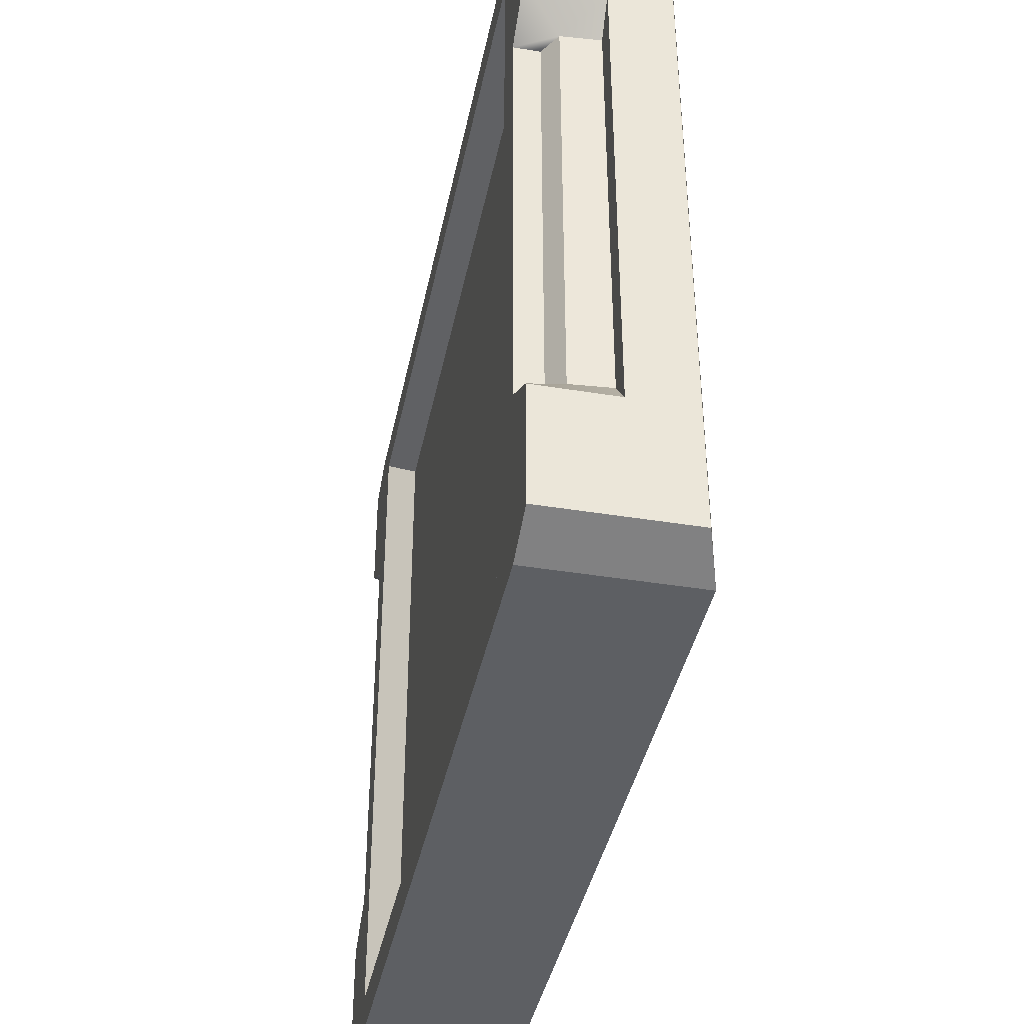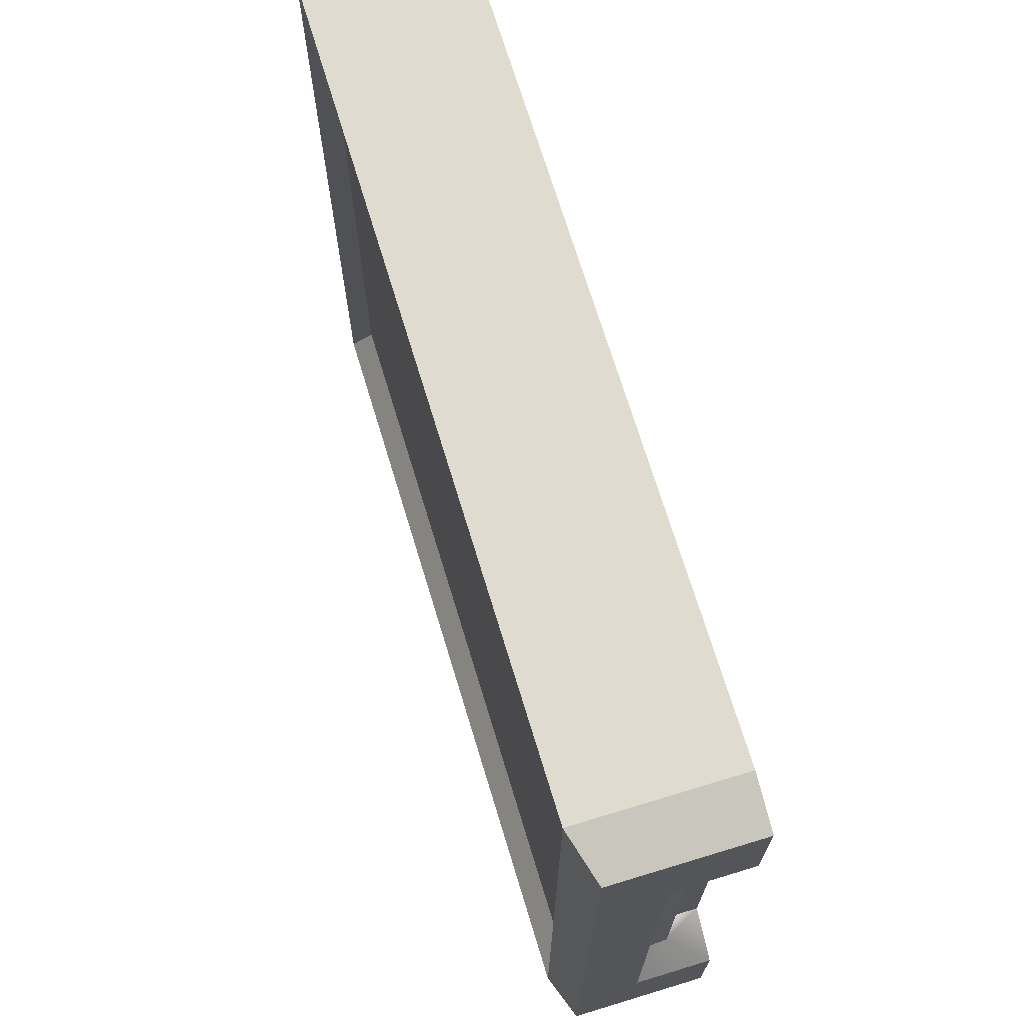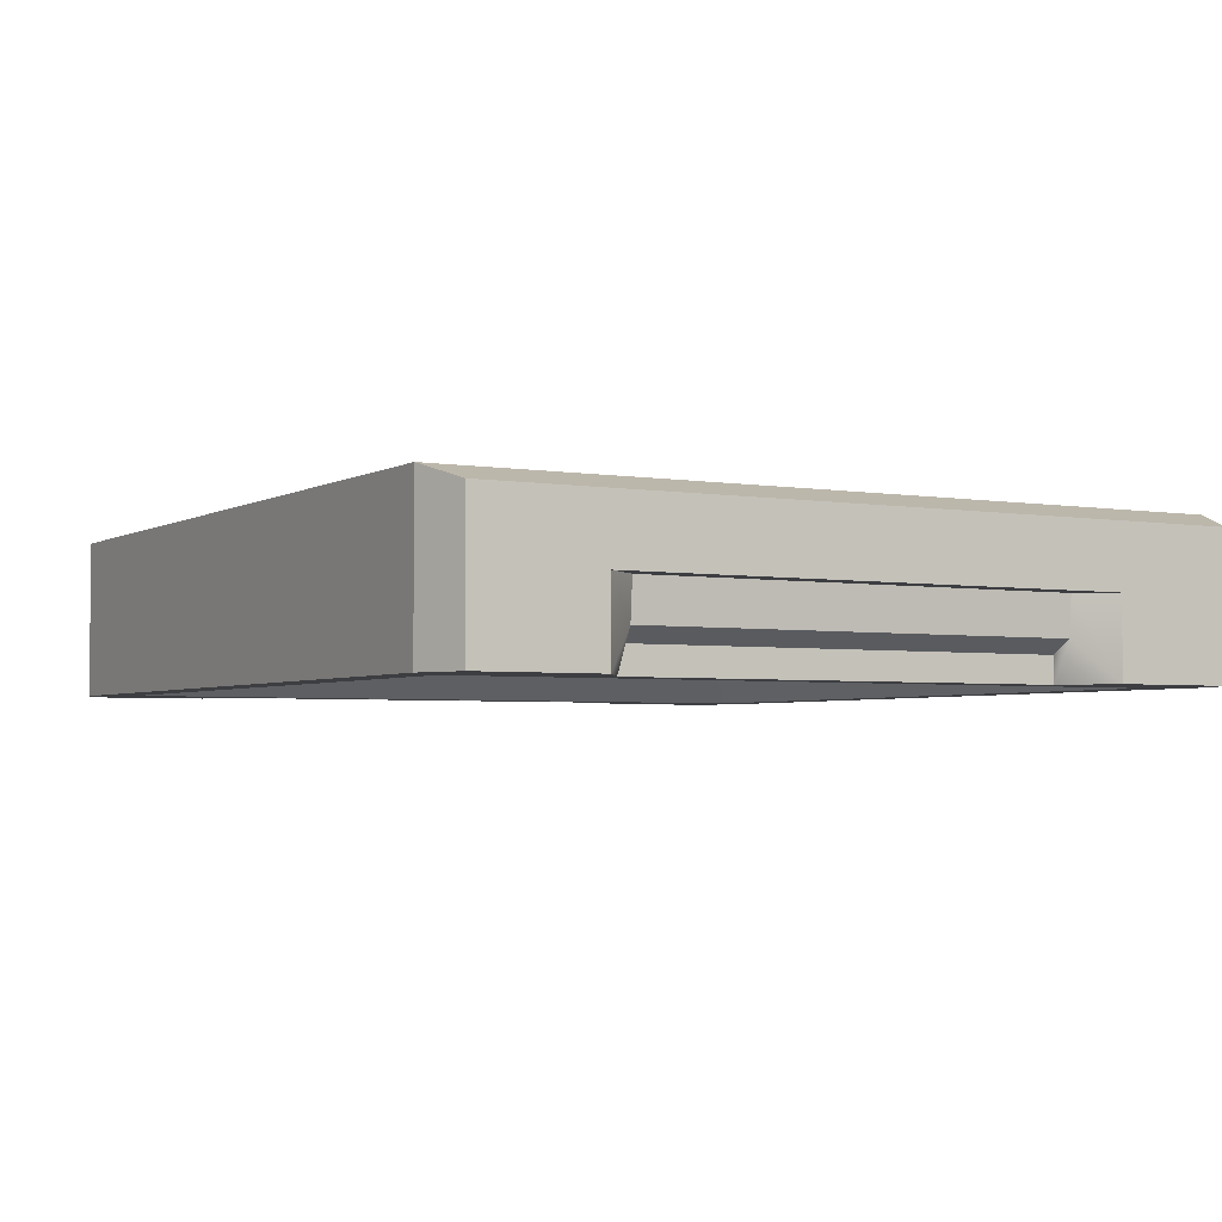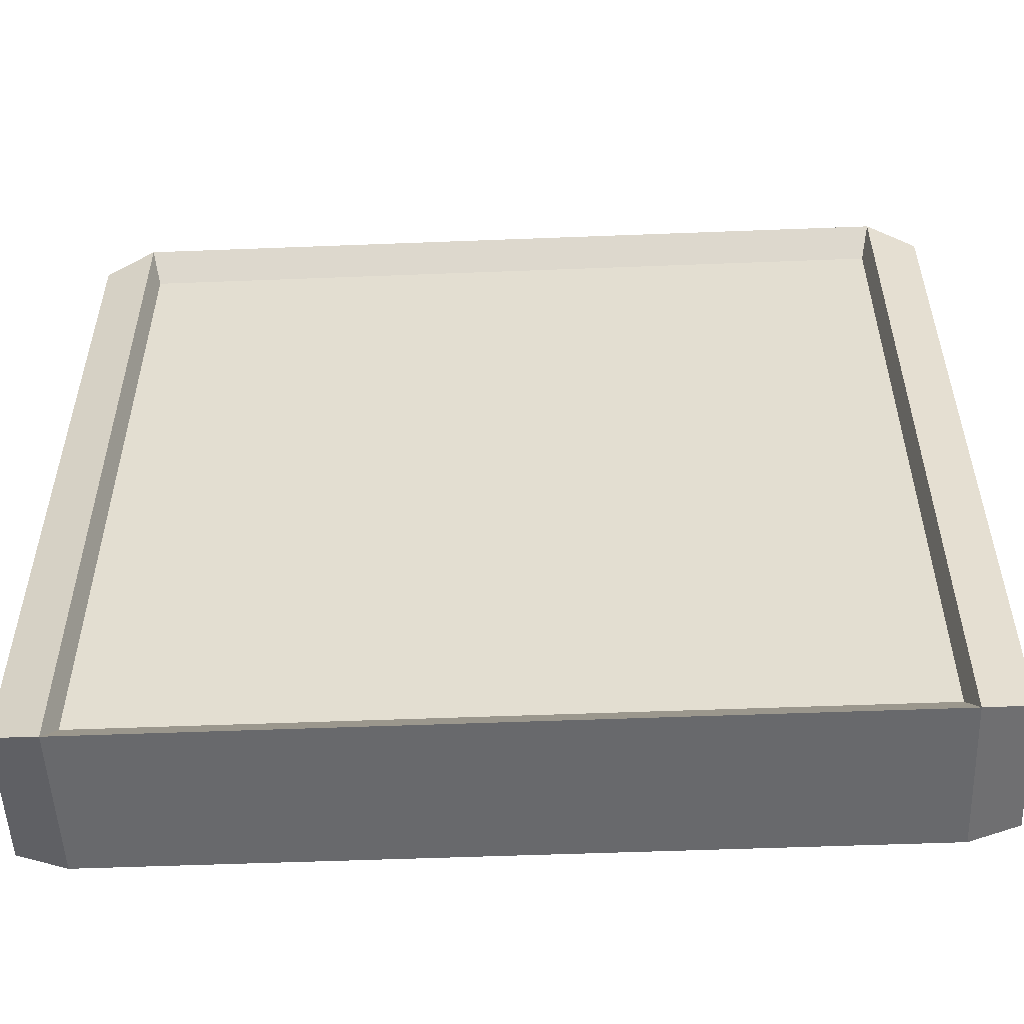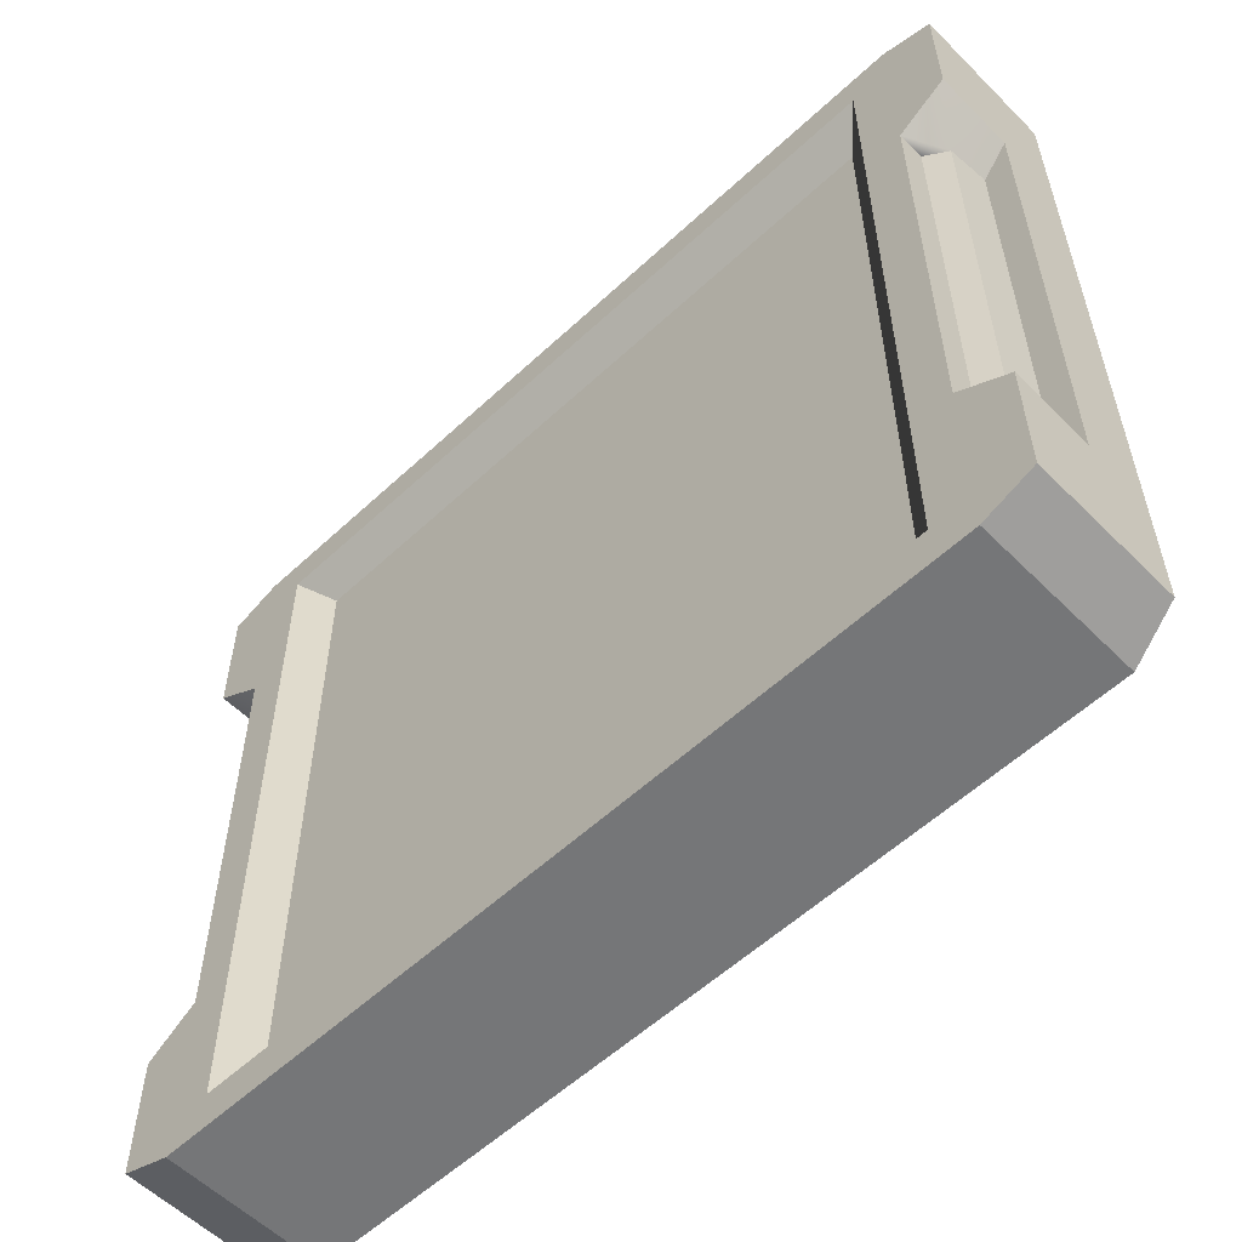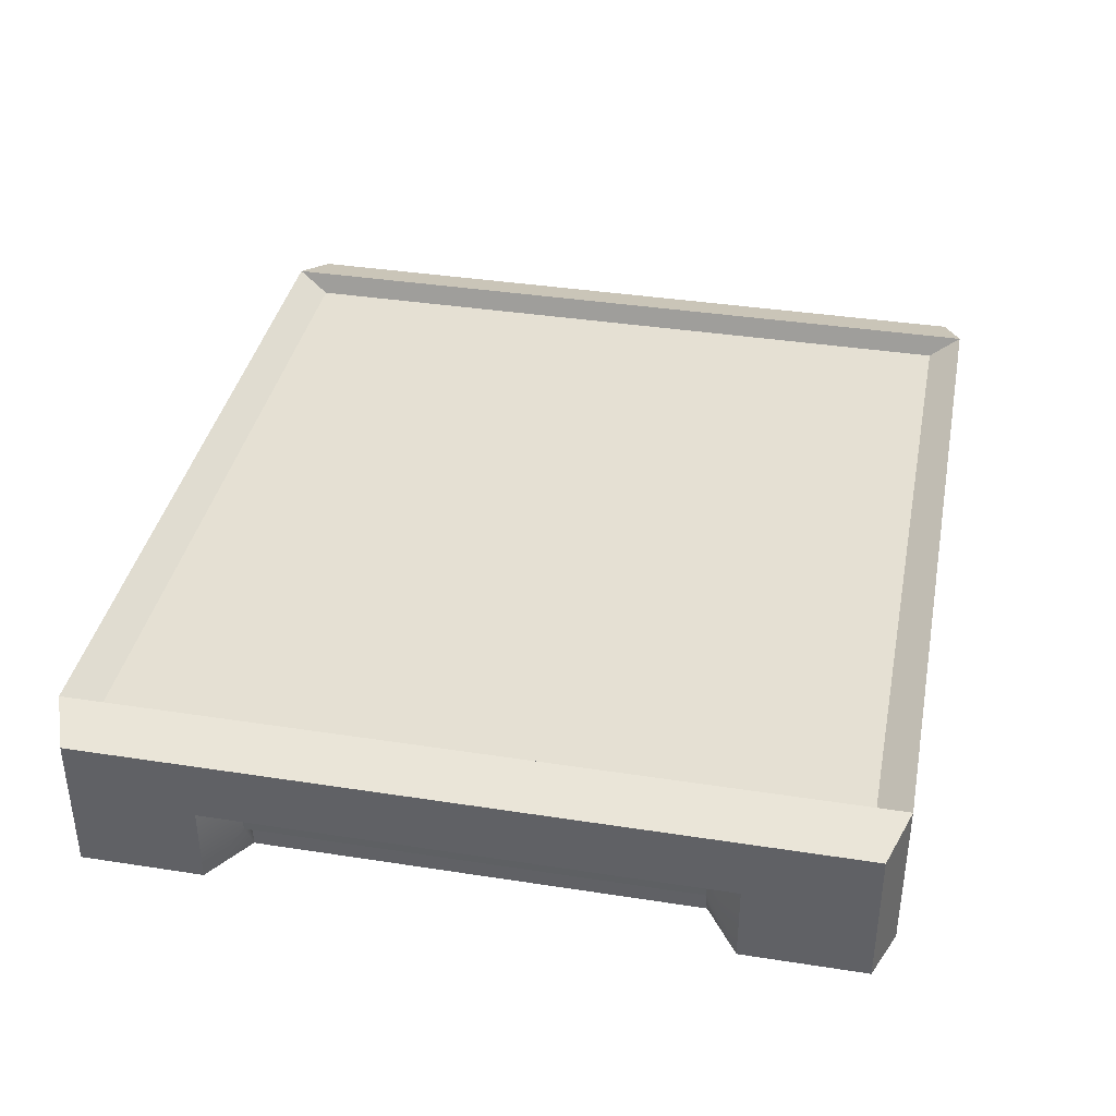
<metadata>
{"format":"obj","ext":"obj","renderer":"f3d","projection":"perspective","resolution":1024,"background":"white","views":[{"elev":-40.4,"azim":78.6,"up":"+Z"},{"elev":70.4,"azim":-106.9,"up":"+Z"},{"elev":-3.5,"azim":60.3,"up":"+Y"},{"elev":-52.8,"azim":-177.6,"up":"+Z"},{"elev":-56.8,"azim":44.1,"up":"+Z"},{"elev":37.9,"azim":-78.8,"up":"+Y"}]}
</metadata>
<code>
v 0 0 500
v 0 0 0
v 500 0 500
v 500 0 0
v 0 -99.94 500
v 0 -99.94 0
v 500 -99.94 500
v 500 -99.94 0
v -31.75 -10.38 488.3
v -31.75 -99.94 488.3
v -31.75 -10.38 11.7
v -31.75 -99.94 11.7
v 531.8 -10.38 11.7
v 531.8 -99.94 11.7
v 531.8 -10.38 488.3
v 531.8 -99.94 488.3
v 0 0 89.33
v -31.75 -10.38 89.33
v -31.75 -99.94 89.33
v 0 -99.94 110.9
v 500 -99.94 110.9
v 531.8 -99.94 89.33
v 531.8 -10.38 89.33
v 500 0 89.33
v 0 0 410.7
v -31.75 -10.38 410.7
v -31.75 -99.94 410.7
v 0 -99.94 389.1
v 500 -99.94 389.1
v 531.8 -99.94 410.7
v 531.8 -10.38 410.7
v 500 0 410.7
v -31.75 -49.97 410.7
v 531.8 -49.97 410.7
v 531.8 -49.97 89.33
v -31.75 -49.97 89.33
v 0 -83.39 389.1
v 0 -83.39 110.9
v -13.26 -74.96 389.1
v -13.26 -74.96 110.9
v -15.2 -49.97 389.1
v -15.2 -49.97 110.9
v 500 -83.39 389.1
v 513.3 -74.96 389.1
v 500 -83.39 110.9
v 513.3 -74.96 110.9
v 515.2 -49.97 110.9
v 515.2 -49.97 389.1
v 475.4 -99.94 475.4
v 475.4 -99.94 375.4
v 24.63 -99.94 475.4
v 24.63 -99.94 375.4
v 475.4 -99.94 124.6
v 475.4 -99.94 24.63
v 24.63 -99.94 124.6
v 24.63 -99.94 24.63
v 457.3 -82.14 457.3
v 457.3 -82.14 365.4
v 42.69 -82.14 457.3
v 42.69 -82.14 365.4
v 457.3 -82.14 134.6
v 457.3 -82.14 42.69
v 42.69 -82.14 134.6
v 42.69 -82.14 42.69
v 426.9 -82.14 426.9
v 426.9 -82.14 348.4
v 73.15 -82.14 426.9
v 73.15 -82.14 348.4
v 426.9 -82.14 151.6
v 426.9 -82.14 73.15
v 73.15 -82.14 151.6
v 73.15 -82.14 73.15
v 102.8 -82.14 166.4
v 397.2 -82.14 166.4
v 102.8 -82.14 333.6
v 397.2 -82.14 333.6
v 494.8 -13.75 479.9
v 5.204 -13.75 479.9
v 5.204 -13.75 397.8
v 494.8 -13.75 397.8
v 494.8 -13.75 20.1
v 5.204 -13.75 20.1
v 5.204 -13.75 102.2
v 494.8 -13.75 102.2
v 250 -13.75 250
f 9 26 10
f 26 33 10
f 33 27 10
f 2 4 8 6
f 3 1 5 7
f 31 15 34
f 15 16 34
f 34 16 30
f 66 65 67 68
f 1 9 10 5
f 1 25 26 9
f 11 2 6 12
f 28 5 10 27
f 4 13 14 8
f 32 3 15 31
f 15 3 7 16
f 7 29 30 16
f 17 2 11 18
f 18 11 36
f 11 12 36
f 36 12 19
f 6 20 19 12
f 70 69 71 72
f 22 21 8 14
f 13 23 14
f 23 35 14
f 35 22 14
f 4 24 23 13
f 26 25 17 18
f 33 26 18 36
f 37 39 40 38
f 76 66 68 75
f 44 43 45 46
f 31 34 35 23
f 24 32 31 23
f 48 44 46 47
f 39 41 42 40
f 28 37 38 20
f 28 27 39
f 40 20 38
f 27 33 41 39
f 41 33 36 42
f 36 19 40 42
f 44 29 43
f 43 29 21 45
f 21 22 46
f 22 35 47 46
f 34 48 47 35
f 34 30 44 48
f 30 29 44
f 21 46 45
f 28 39 37
f 19 20 40
f 29 7 49 50
f 7 5 51 49
f 5 28 52 51
f 8 21 53 54
f 20 6 56 55
f 6 8 54 56
f 29 50 53 21
f 52 28 20 55
f 50 49 57 58
f 49 51 59 57
f 51 52 60 59
f 54 53 61 62
f 55 56 64 63
f 56 54 62 64
f 50 58 61 53
f 60 52 55 63
f 58 57 65 66
f 57 59 67 65
f 59 60 68 67
f 62 61 69 70
f 63 64 72 71
f 64 62 70 72
f 58 66 61
f 61 66 69
f 66 76 69
f 76 74 69
f 60 63 68
f 63 71 68
f 68 71 75
f 75 71 73
f 69 74 73 71
f 74 76 75 73
f 1 3 77 78
f 25 1 78 79
f 3 32 80 77
f 4 2 82 81
f 2 17 83 82
f 24 4 81 84
f 32 24 84 80
f 17 25 79 83
f 78 77 85
f 79 78 85
f 77 80 85
f 81 82 85
f 82 83 85
f 84 81 85
f 80 84 85
f 83 79 85

</code>
